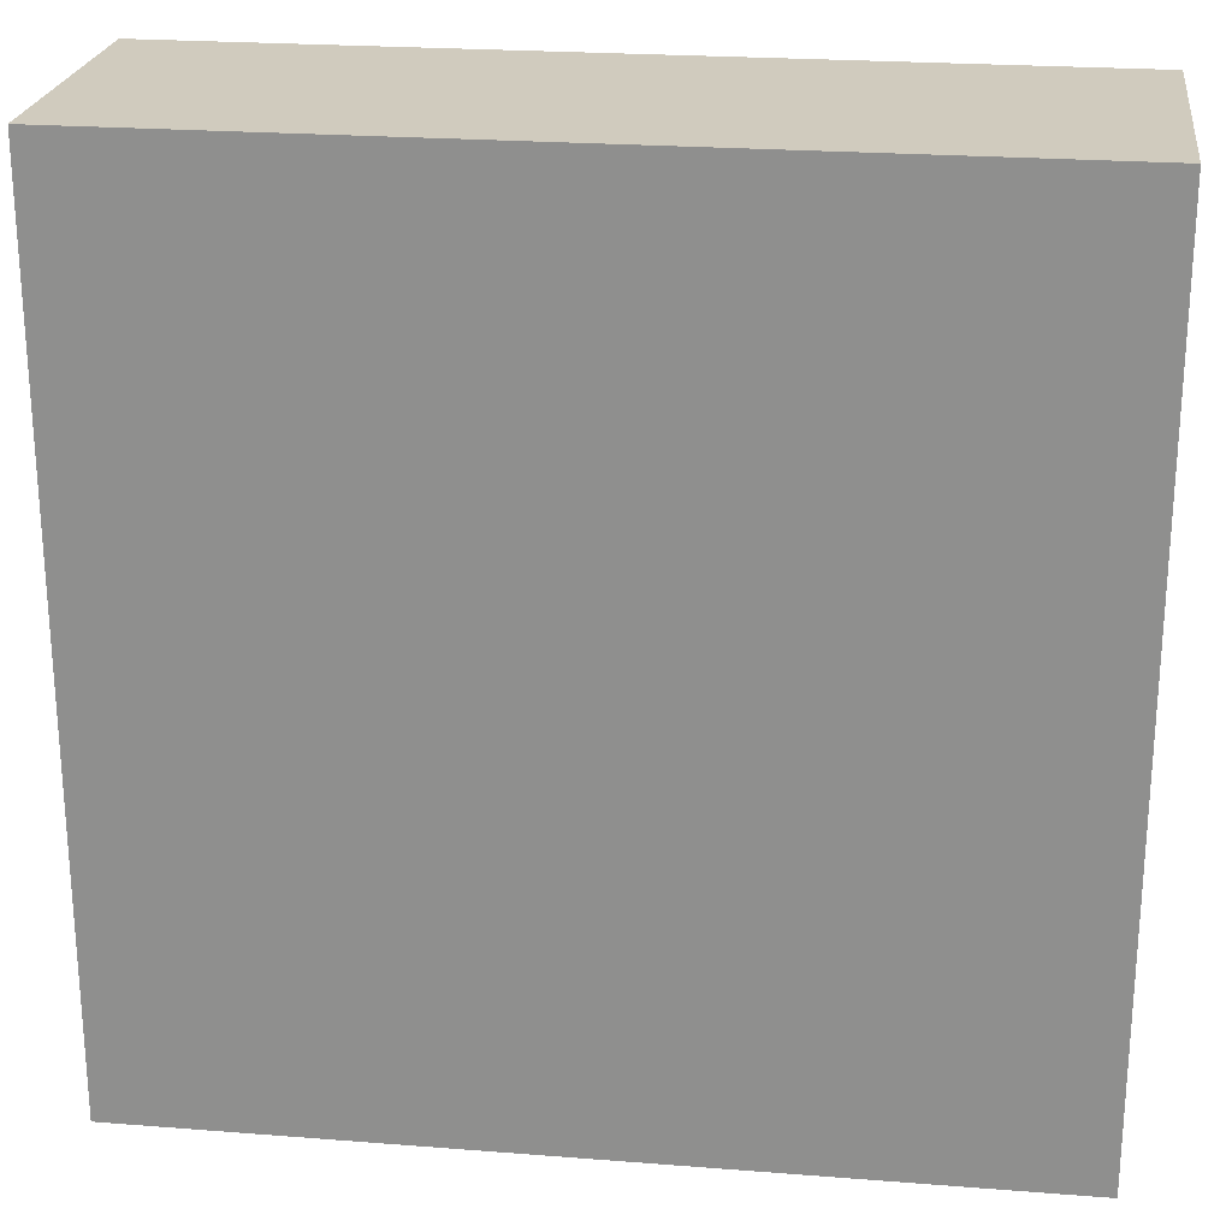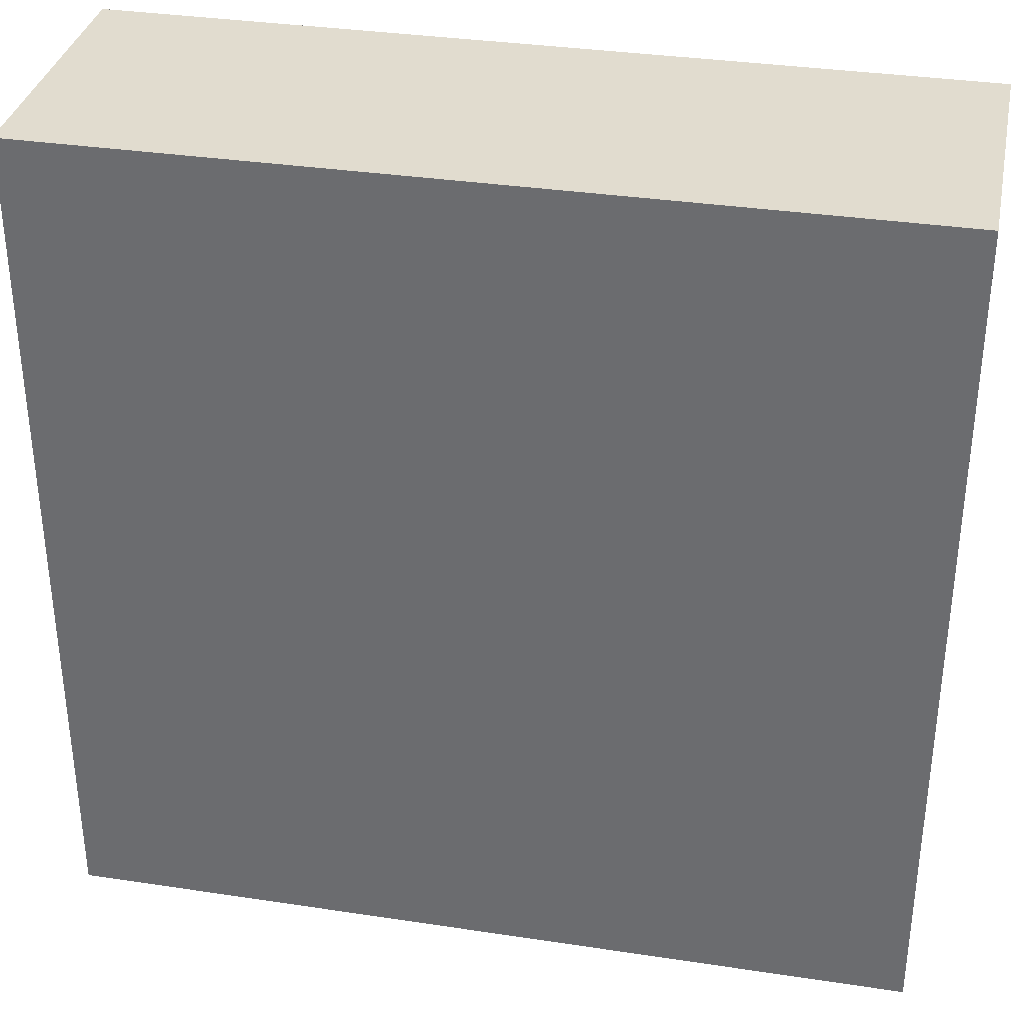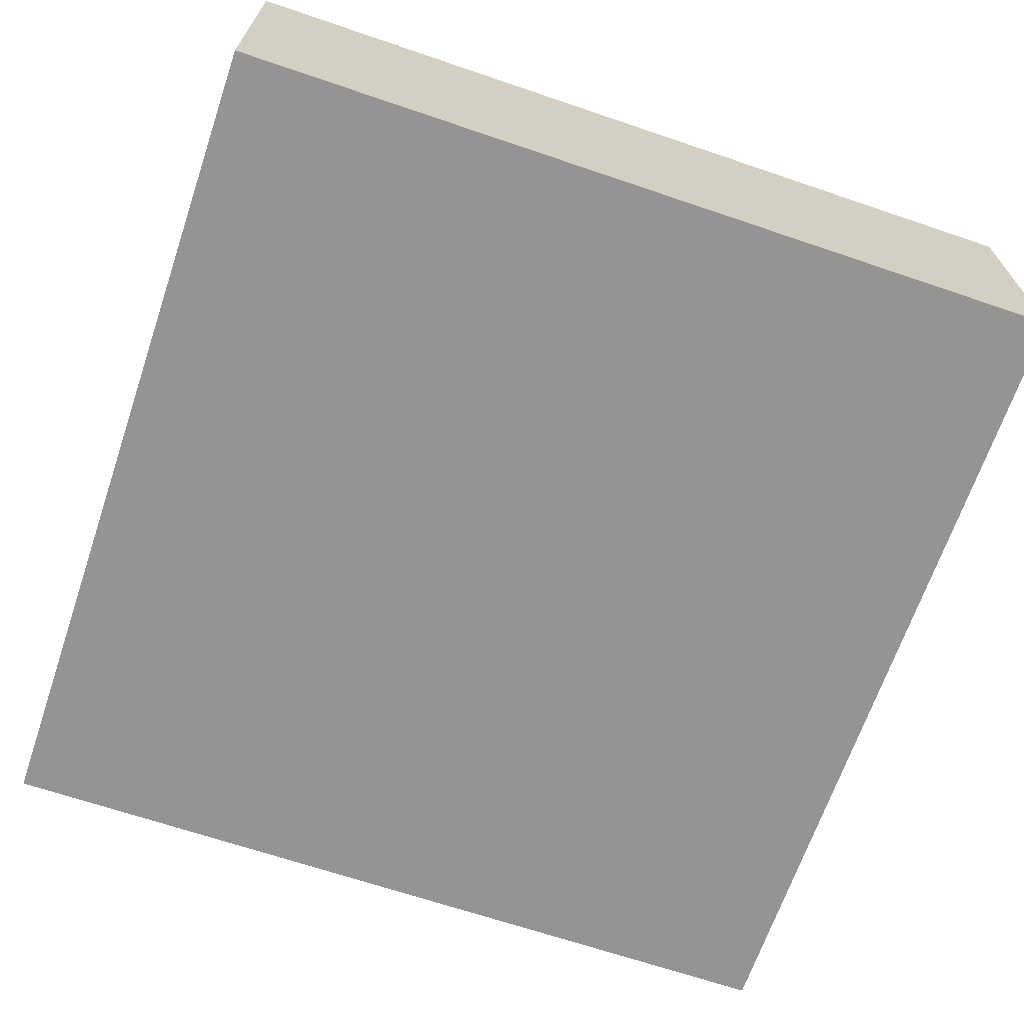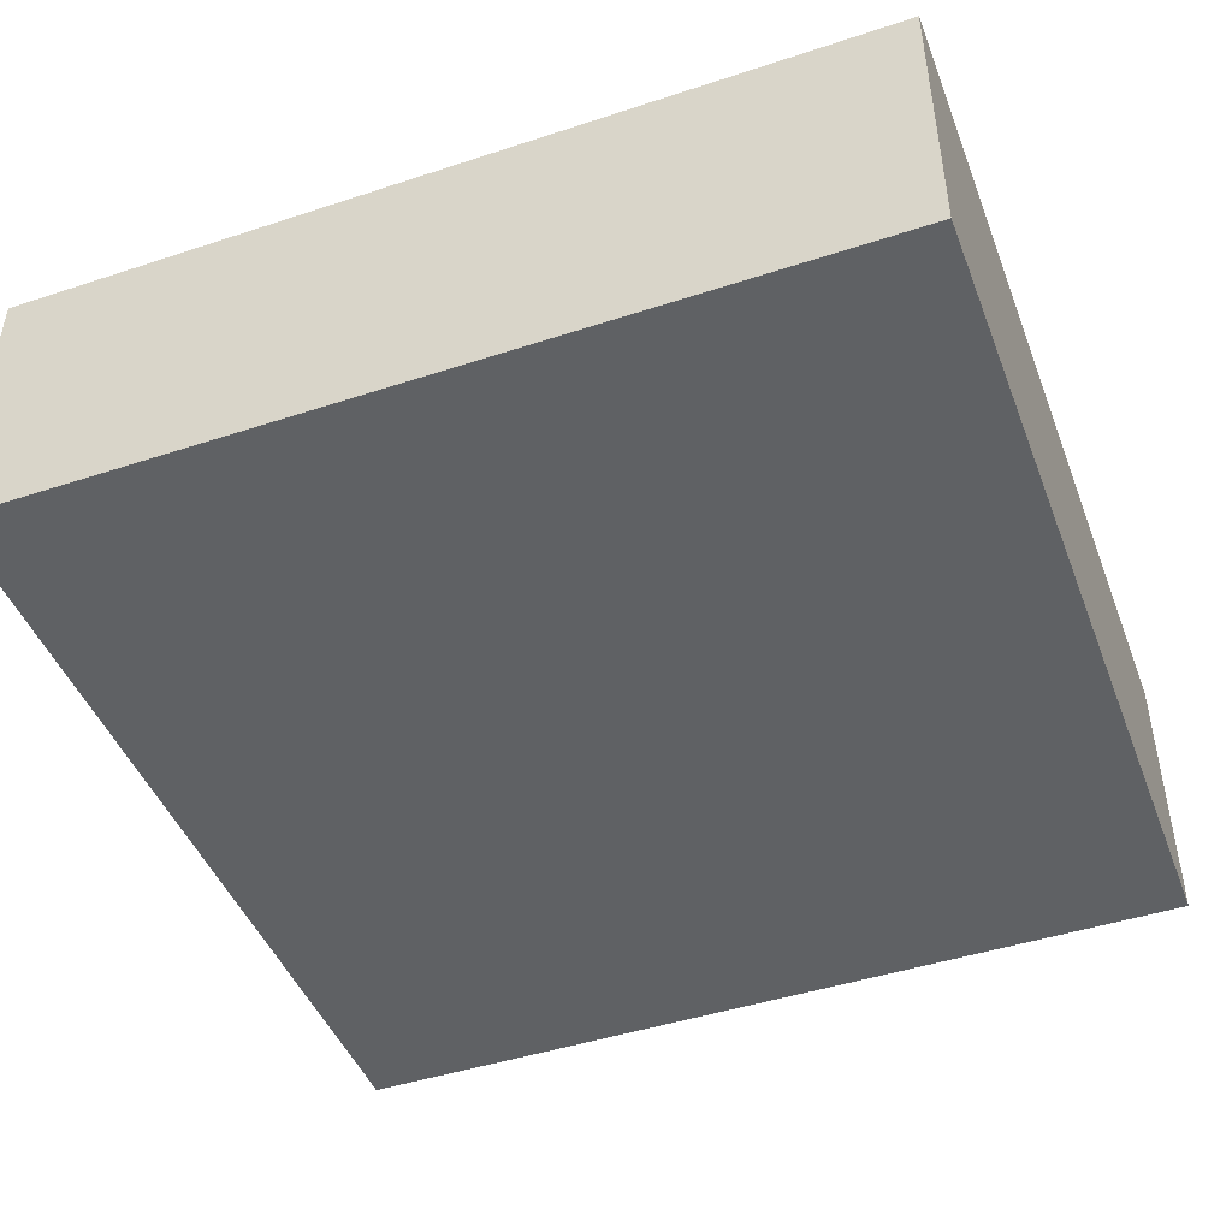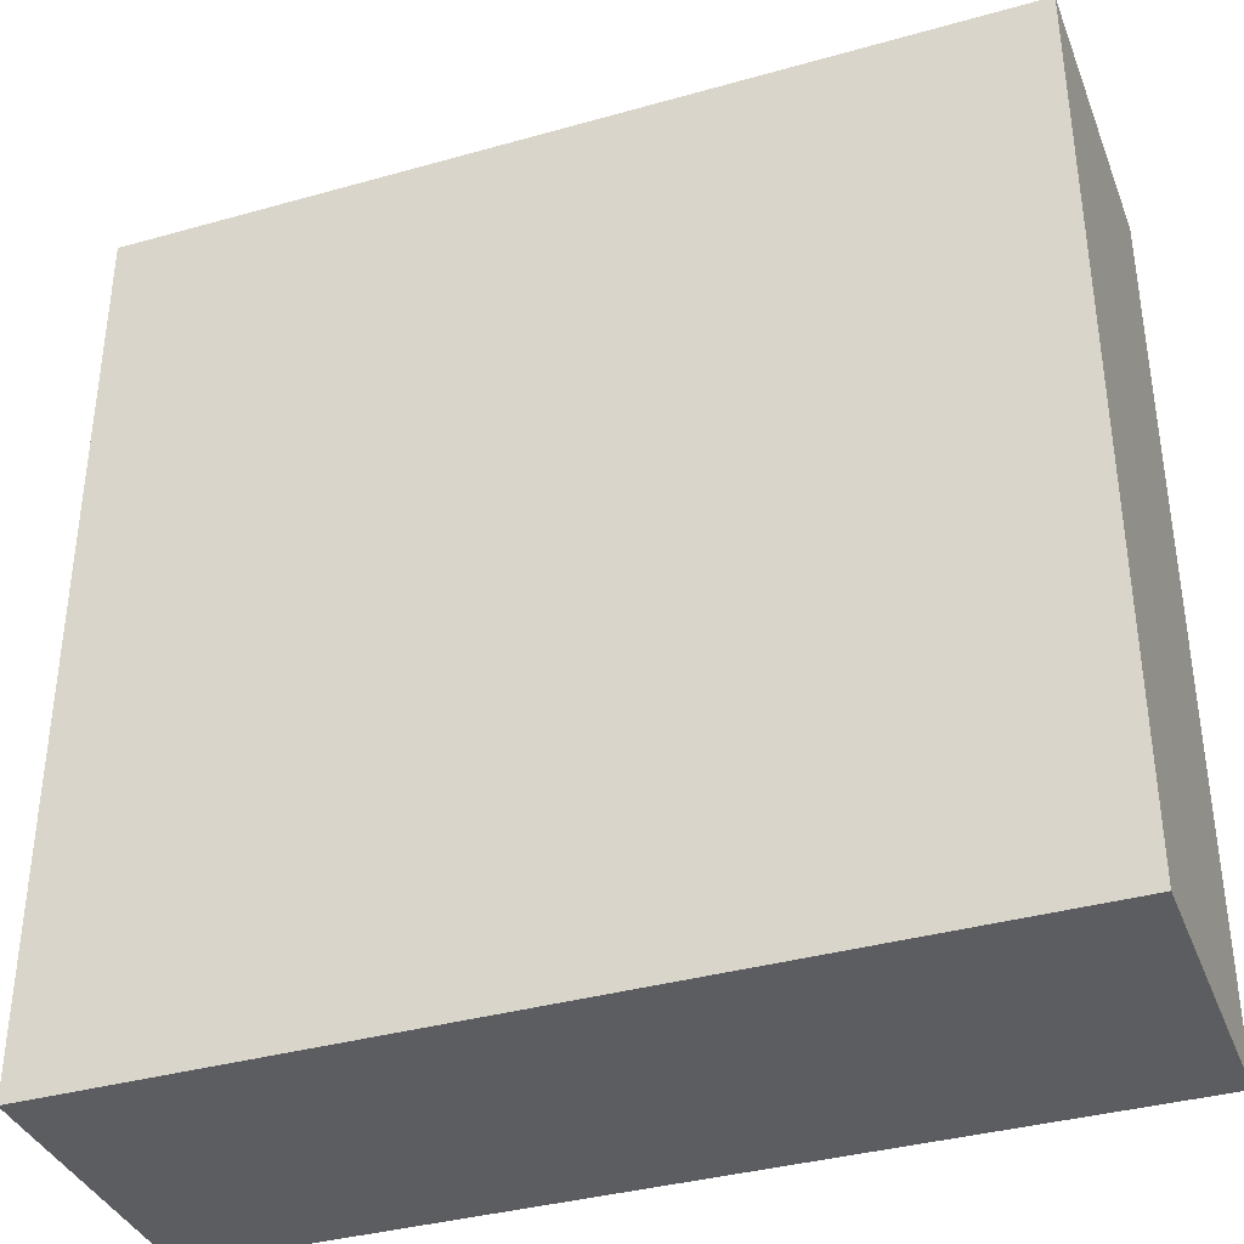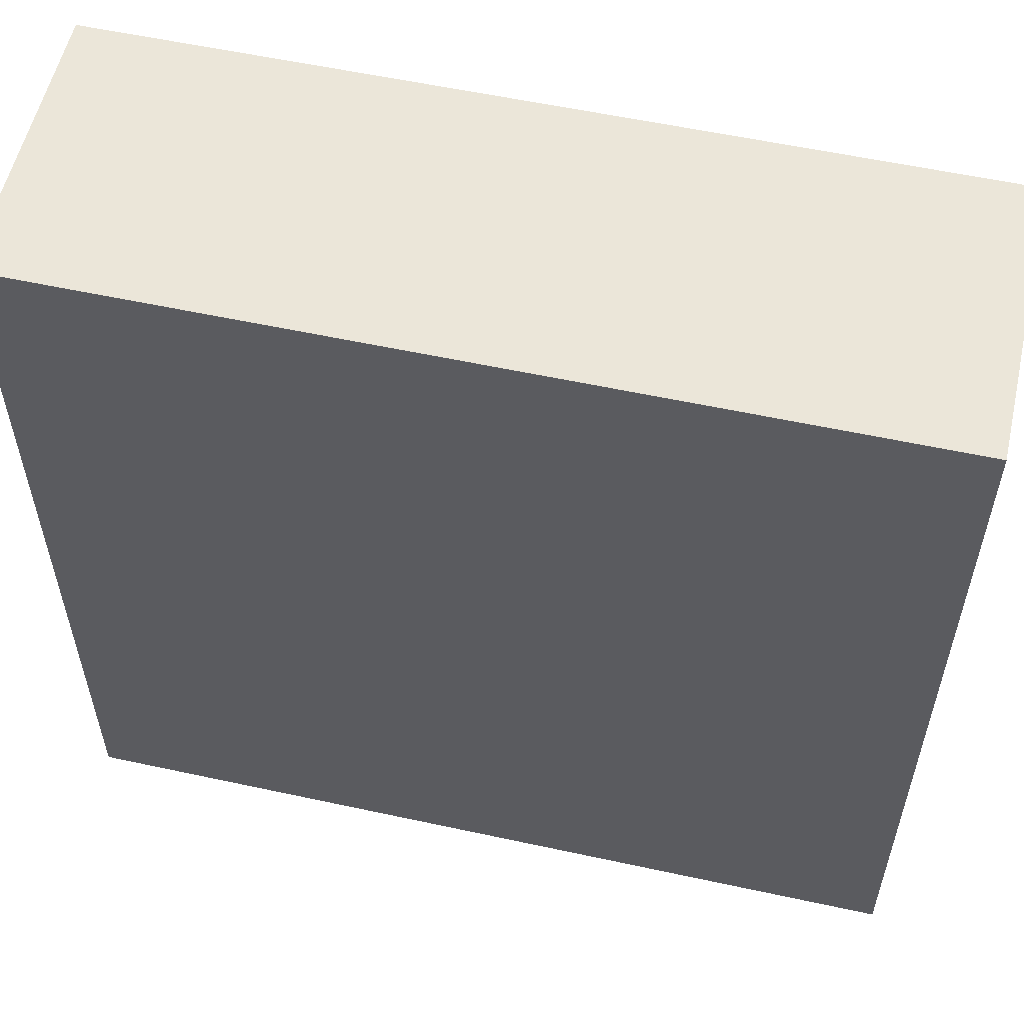
<metadata>
{"format":"obj","ext":"obj","renderer":"f3d","projection":"perspective","resolution":1024,"background":"white","views":[{"elev":23.5,"azim":7.5,"up":"+Z"},{"elev":34.4,"azim":11.5,"up":"+Z"},{"elev":-67.2,"azim":161.2,"up":"+Y"},{"elev":-45.9,"azim":110.6,"up":"+Y"},{"elev":-37.0,"azim":-160.0,"up":"+Z"},{"elev":56.6,"azim":-167.2,"up":"+Z"}]}
</metadata>
<code>
v 3 0 3
v 3 0 -3
v 3 2 -3
v 3 2 3
v -3 0 3
v 3 0 3
v 3 2 3
v -3 2 3
v -3 0 -3
v -3 0 3
v -3 2 3
v -3 2 -3
v 3 0 -3
v -3 0 -3
v -3 2 -3
v 3 2 -3
v 3 2 -3
v -3 2 -3
v -3 2 3
v 3 2 3
v -3 0 -3
v 3 0 -3
v 3 0 3
v -3 0 3
g 1199ea40-e306-11ea-b7ba-54bf646e7e1f
f 1 2 4
f 4 2 3
g 119afbac-e306-11ea-88b9-54bf646e7e1f
f 5 6 8
f 8 6 7
g 119be5e8-e306-11ea-8660-54bf646e7e1f
f 9 10 12
f 12 10 11
g 119cd03a-e306-11ea-bac0-54bf646e7e1f
f 13 14 16
f 16 14 15
g 119dbaa4-e306-11ea-a671-54bf646e7e1f
f 18 19 17
f 17 19 20
g 119eca24-e306-11ea-9800-54bf646e7e1f
f 21 22 24
f 24 22 23

</code>
